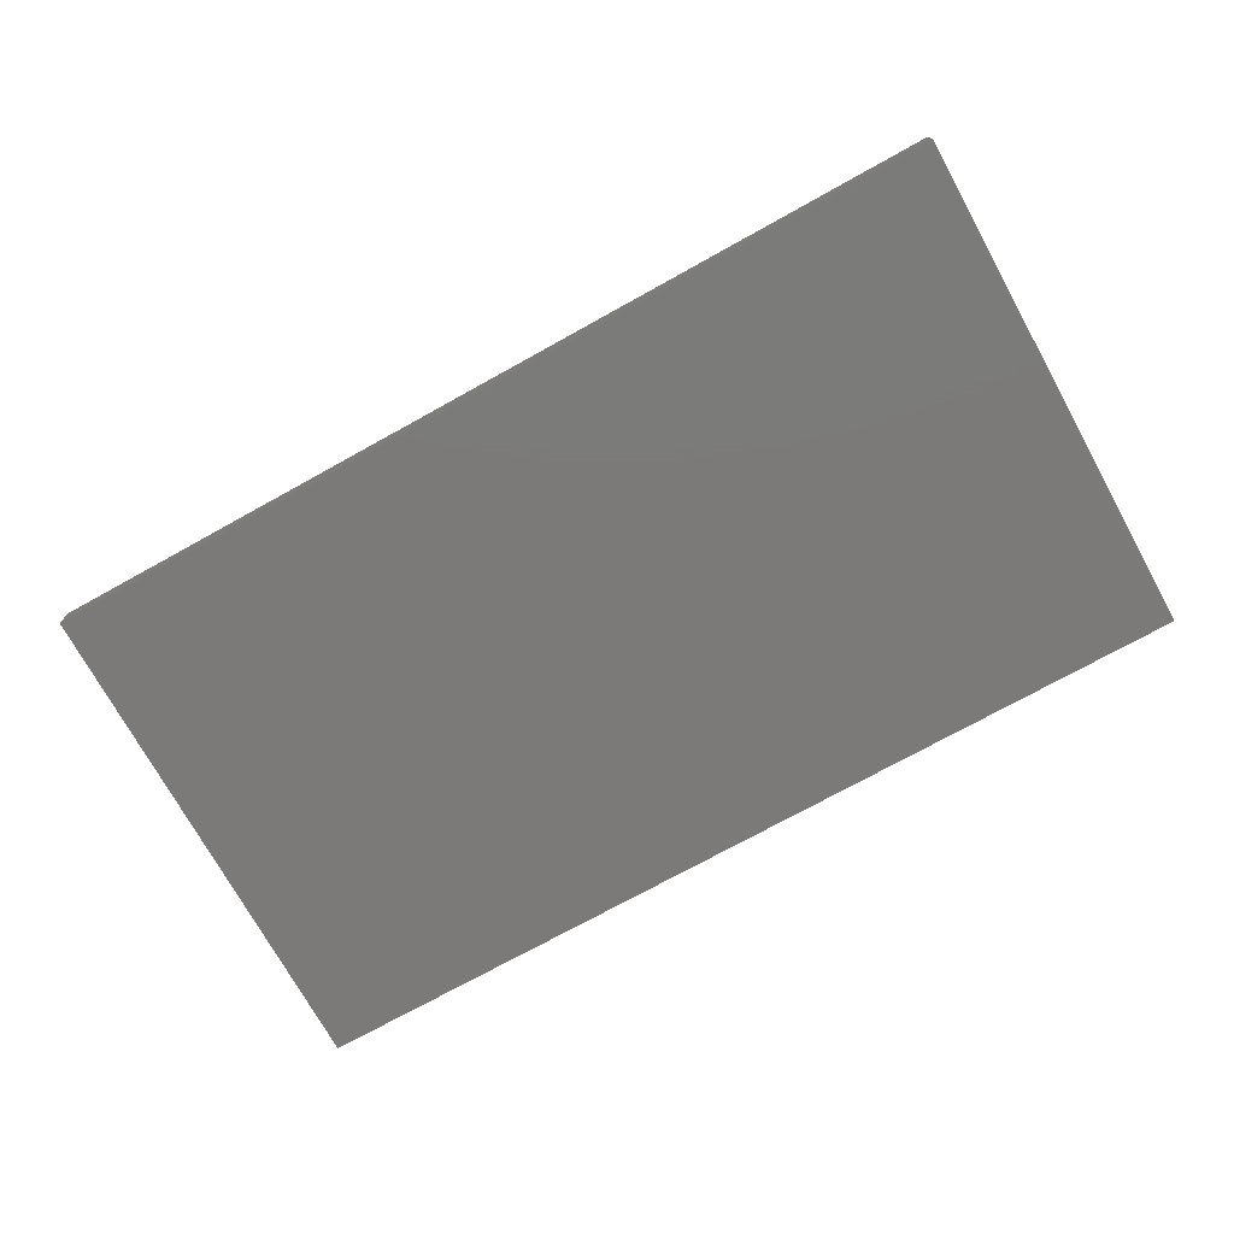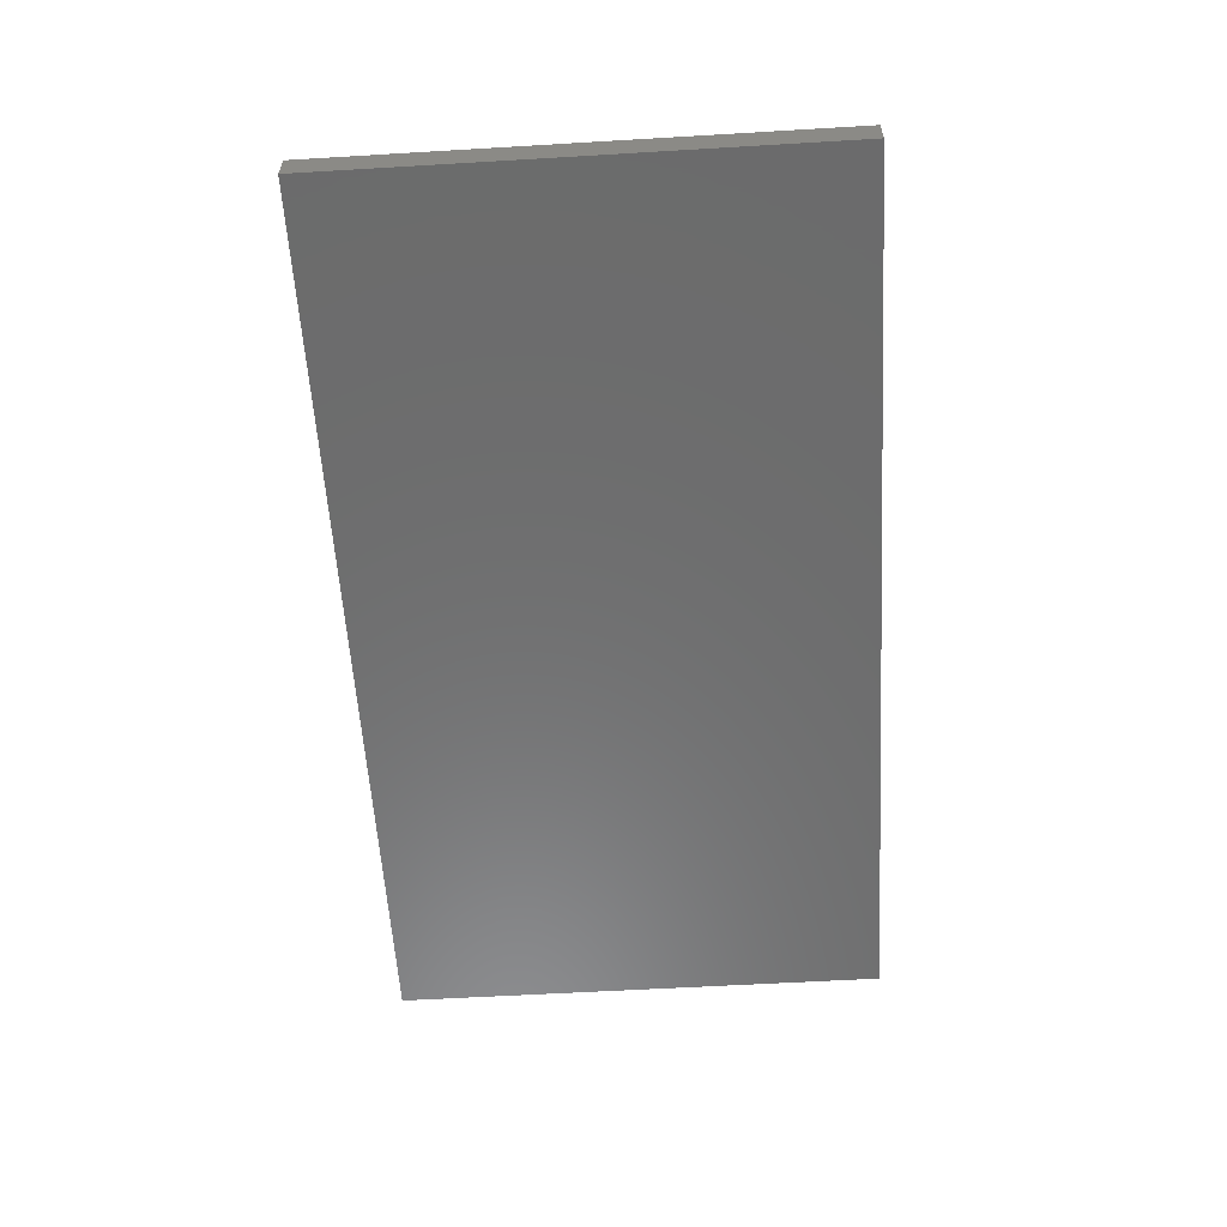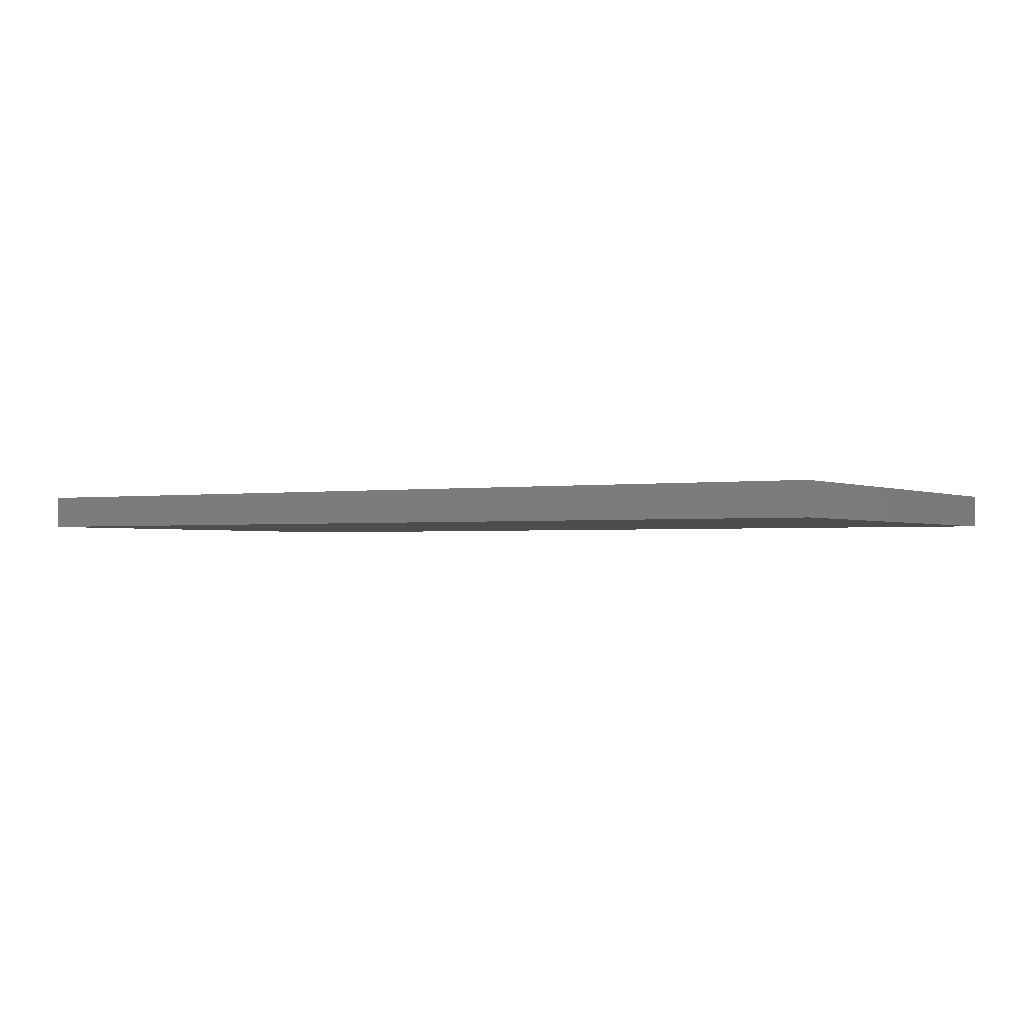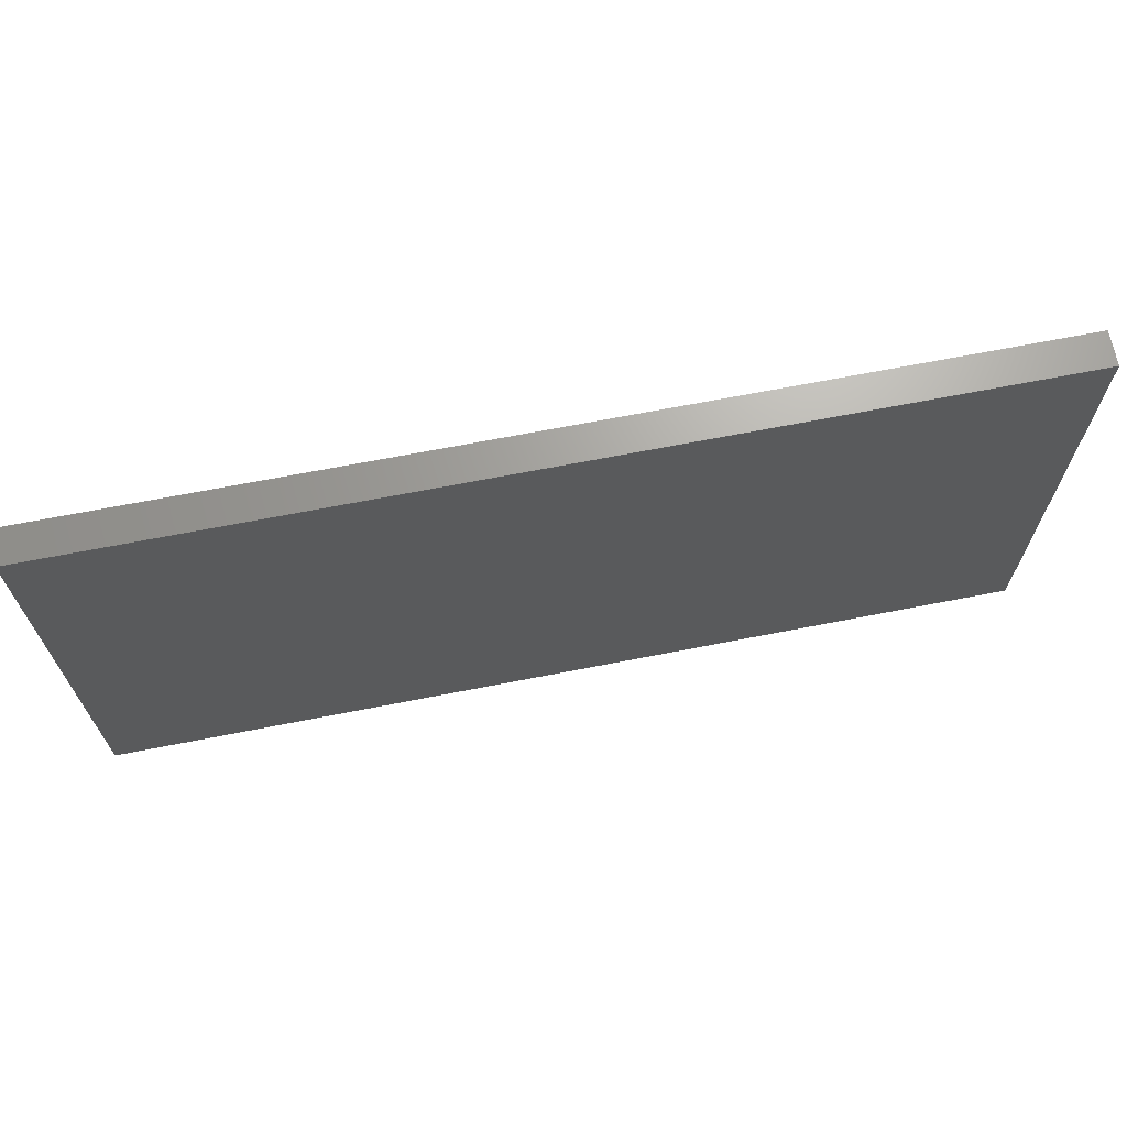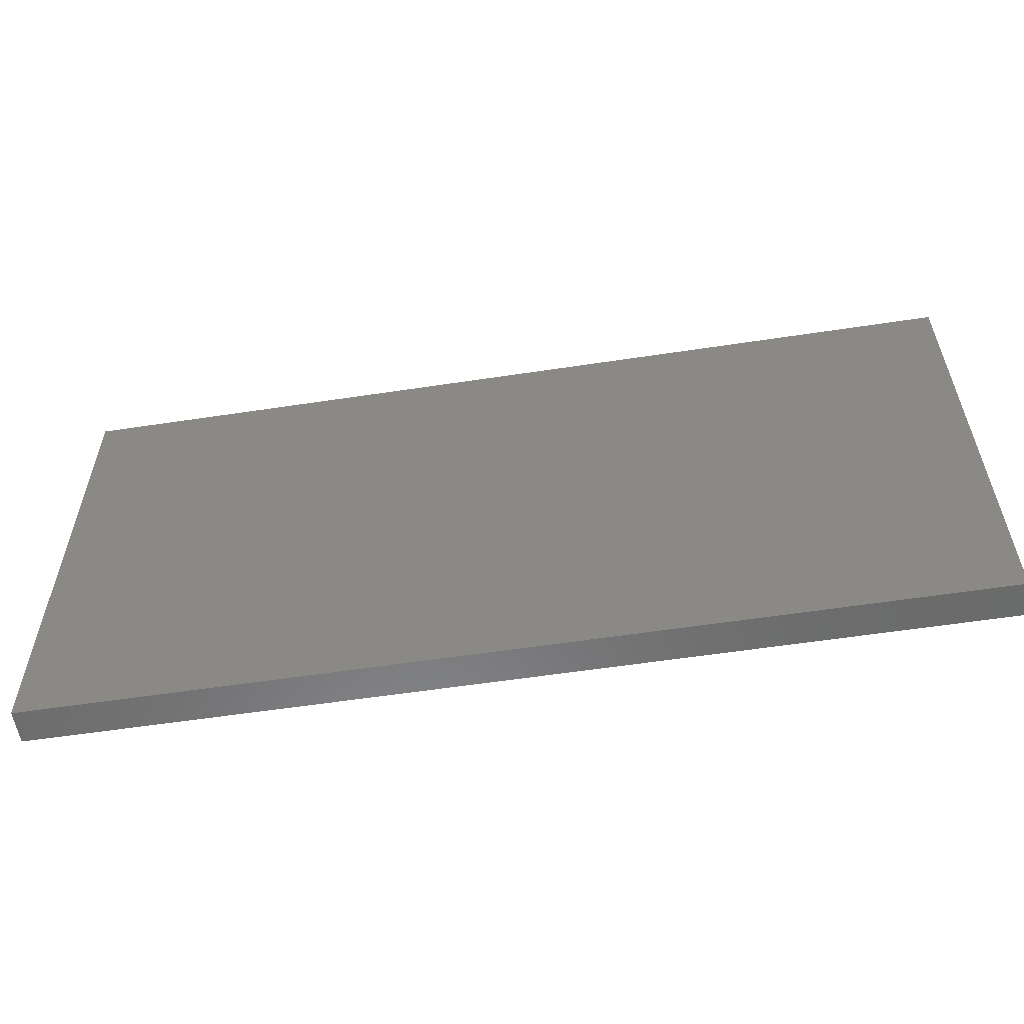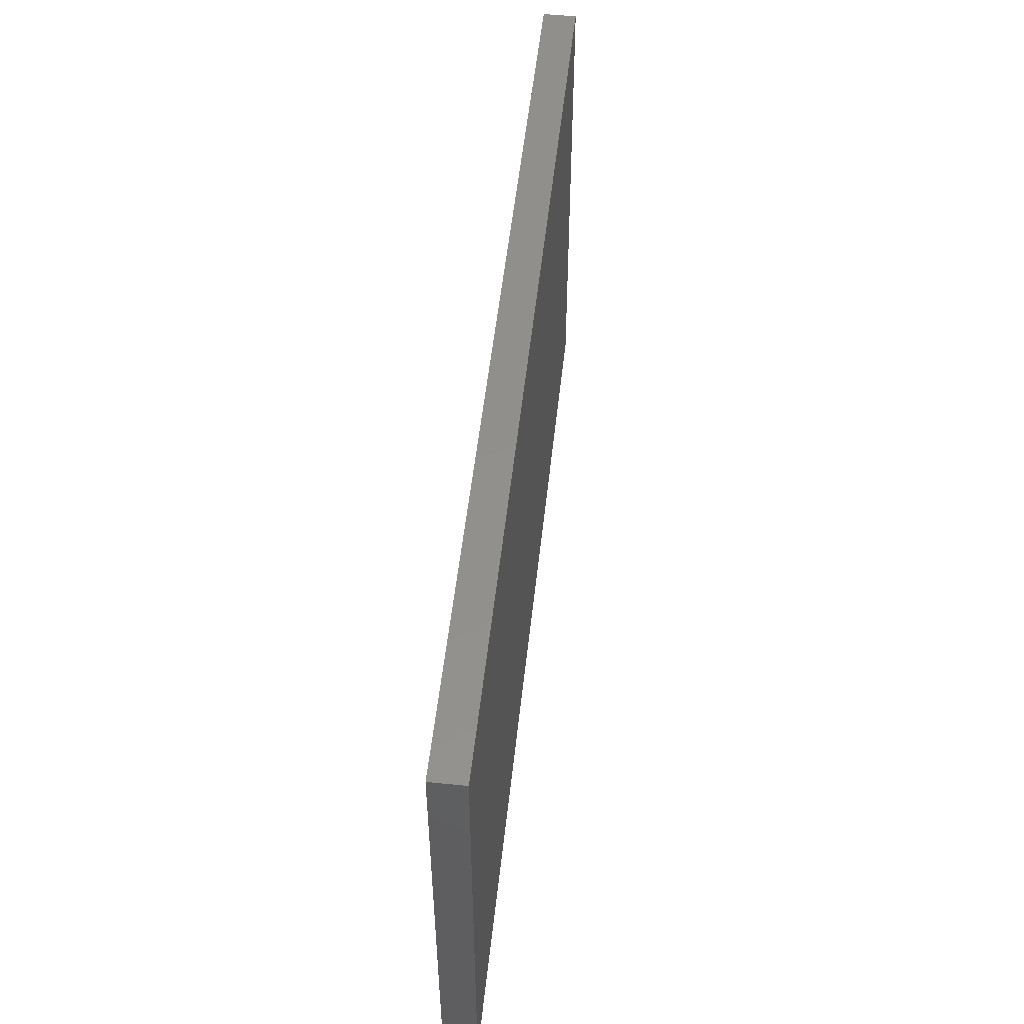
<metadata>
{"format":"stl","ext":"stl","renderer":"f3d","projection":"perspective","resolution":1024,"background":"white","views":[{"elev":-73.7,"azim":29.0,"up":"+Z"},{"elev":-58.3,"azim":-86.5,"up":"+Z"},{"elev":-1.5,"azim":31.0,"up":"+Z"},{"elev":68.1,"azim":-11.1,"up":"+Y"},{"elev":-57.3,"azim":-171.0,"up":"+Y"},{"elev":52.5,"azim":96.2,"up":"+Y"}]}
</metadata>
<code>
# stl→obj: 8 verts, 12 faces
v 0.4368 -0.6009 0.5207
v 0.4368 -0.1129 0.5207
v -0.4479 -0.1129 0.5207
v -0.4479 -0.6009 0.5207
v 0.4368 -0.1129 0.4885
v 0.4368 -0.6009 0.4885
v -0.4479 -0.1129 0.4885
v -0.4479 -0.6009 0.4885
f 1 2 3
f 1 3 4
f 5 2 1
f 5 1 6
f 5 7 3
f 5 3 2
f 8 7 5
f 8 5 6
f 8 6 1
f 8 1 4
f 8 4 3
f 8 3 7

</code>
